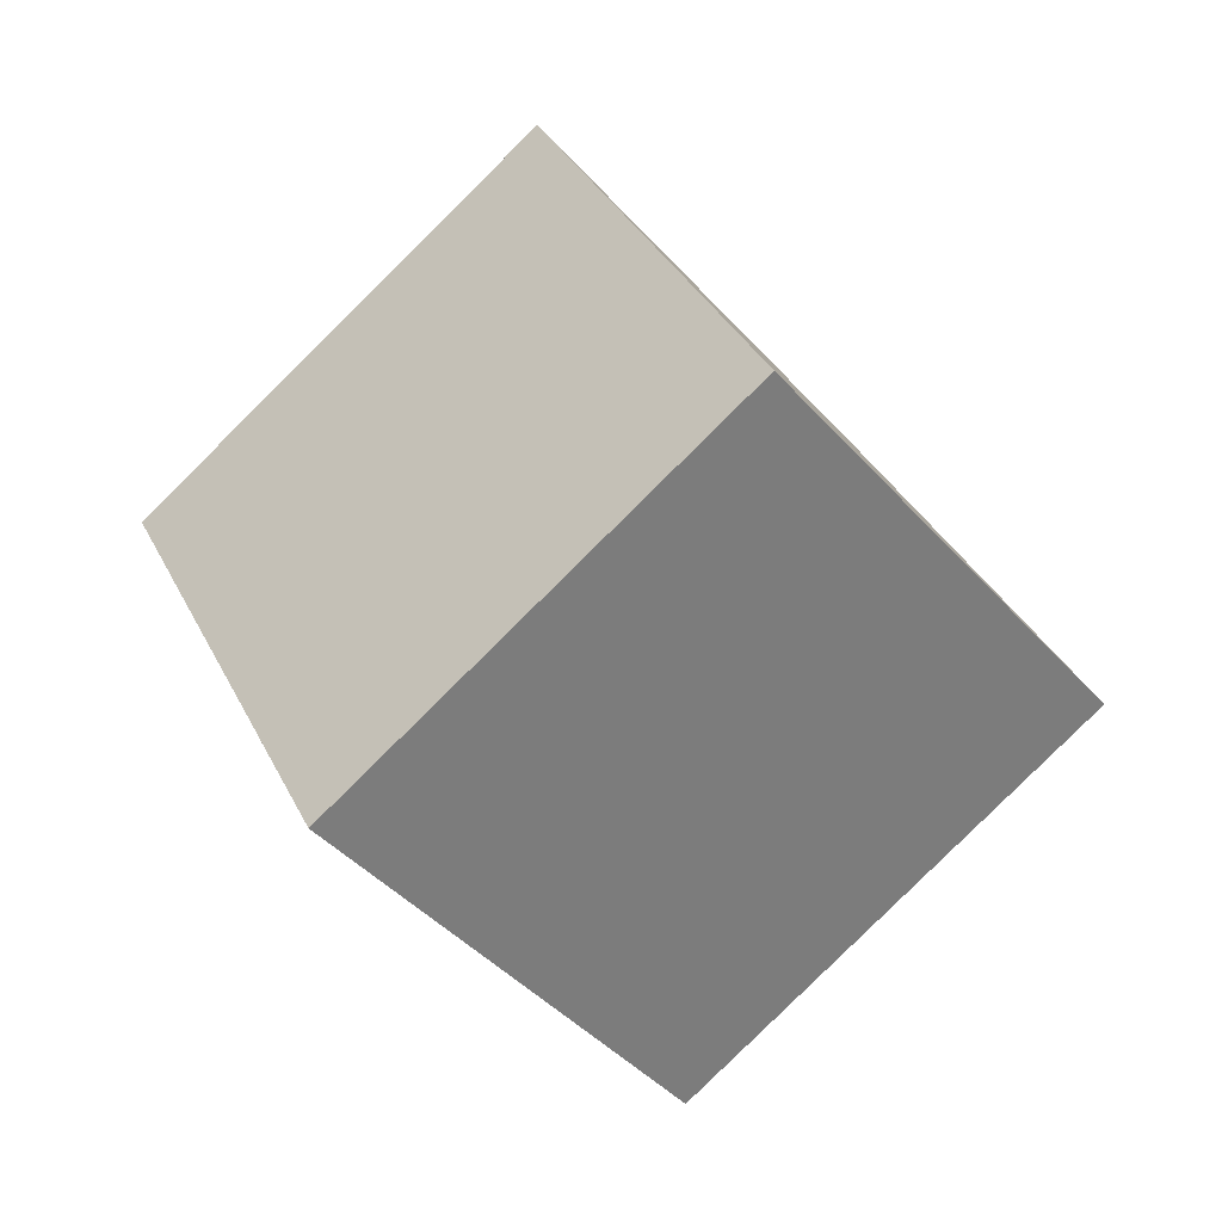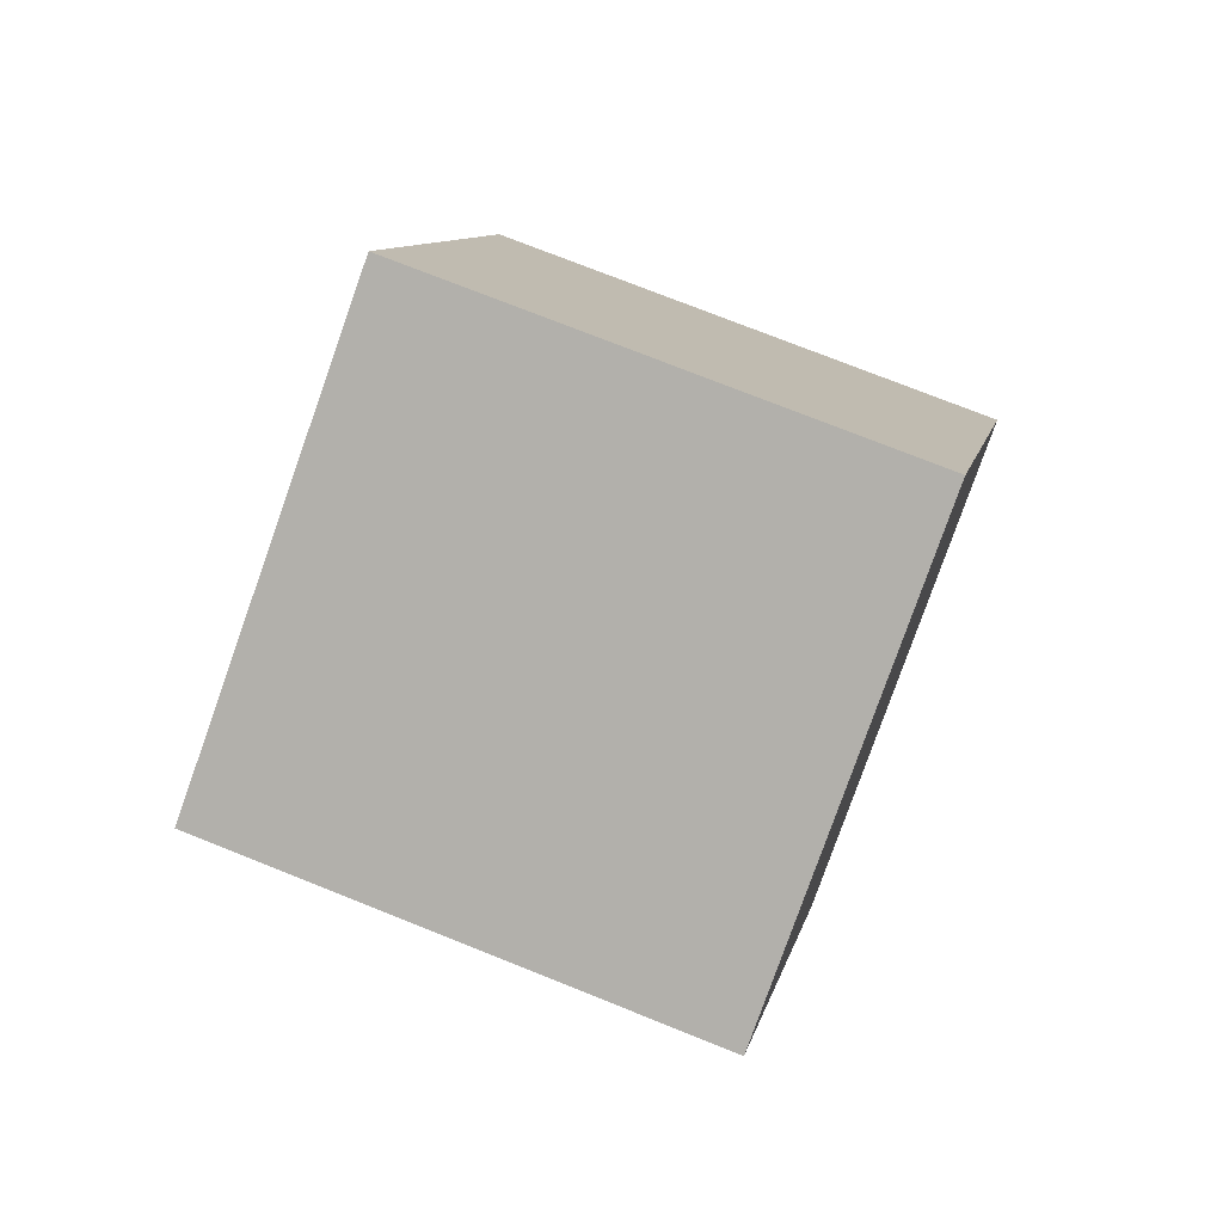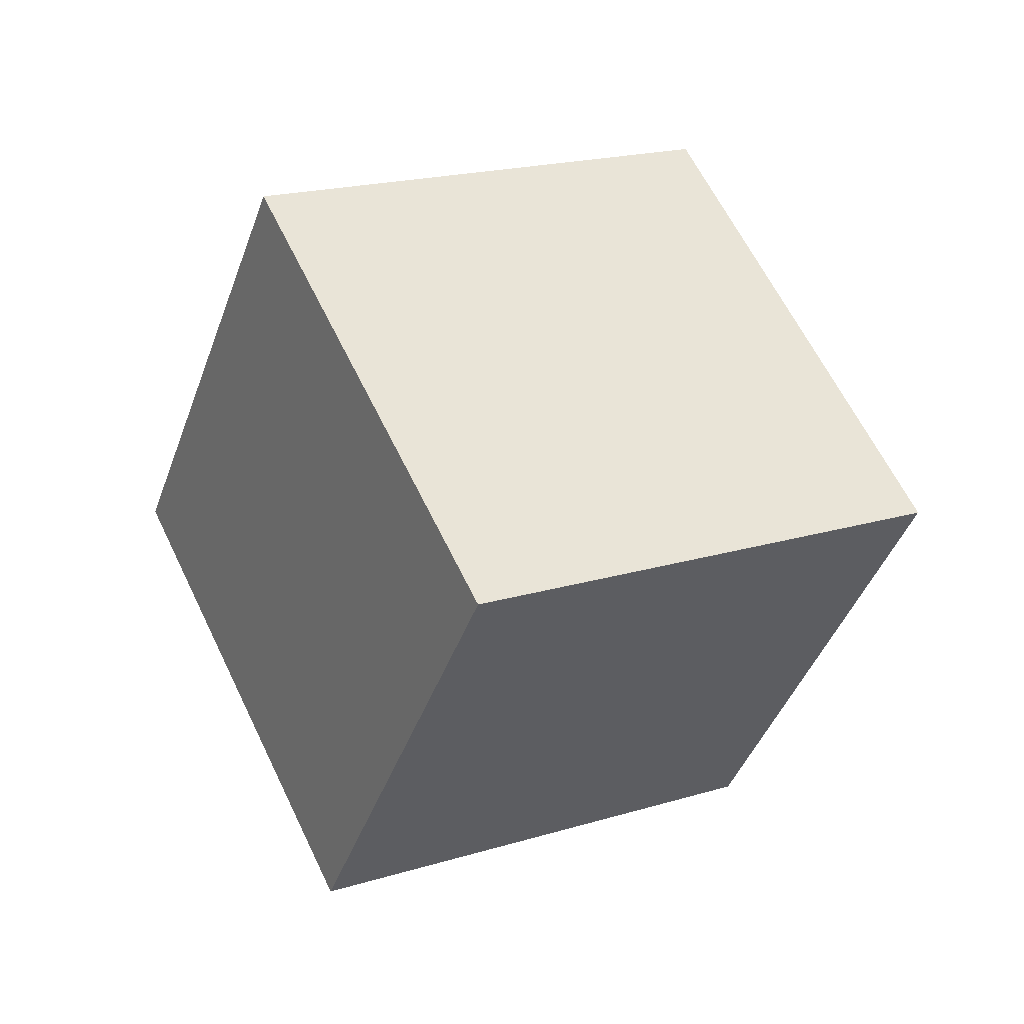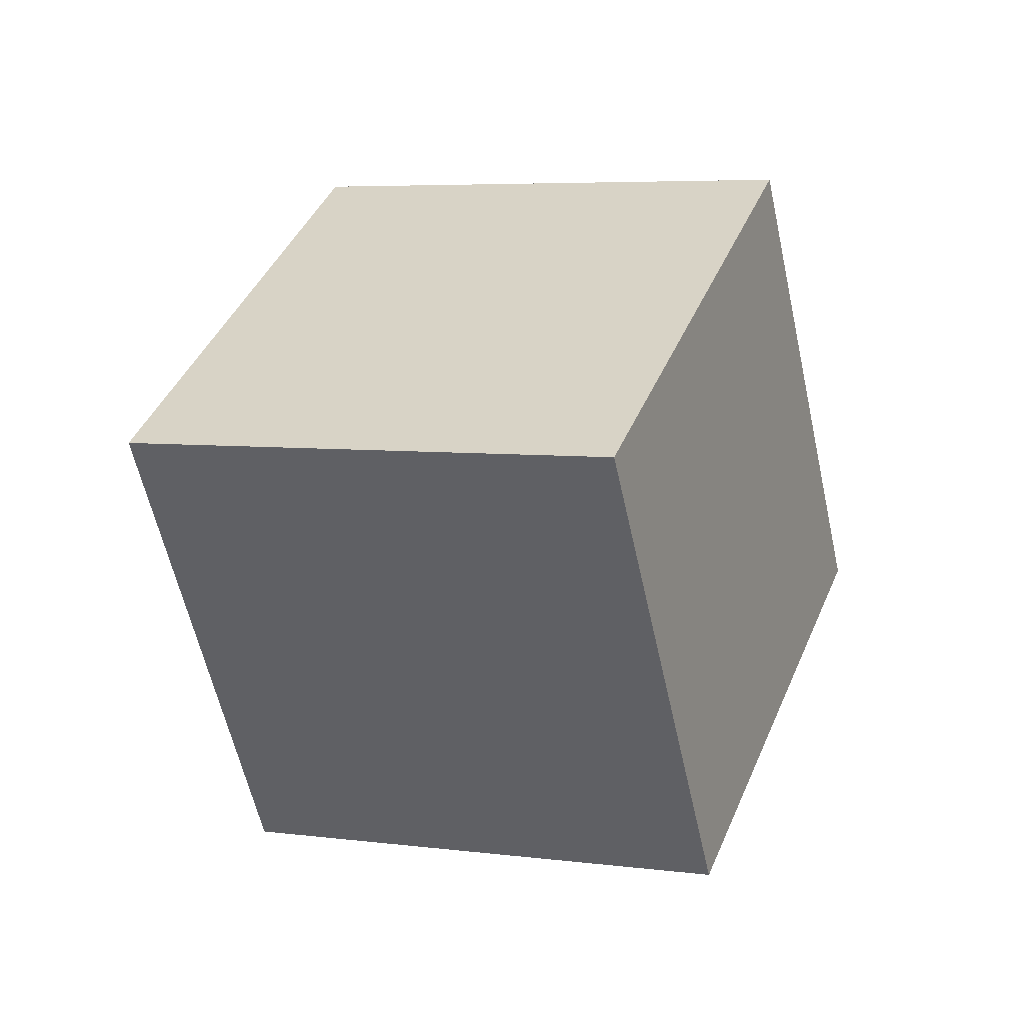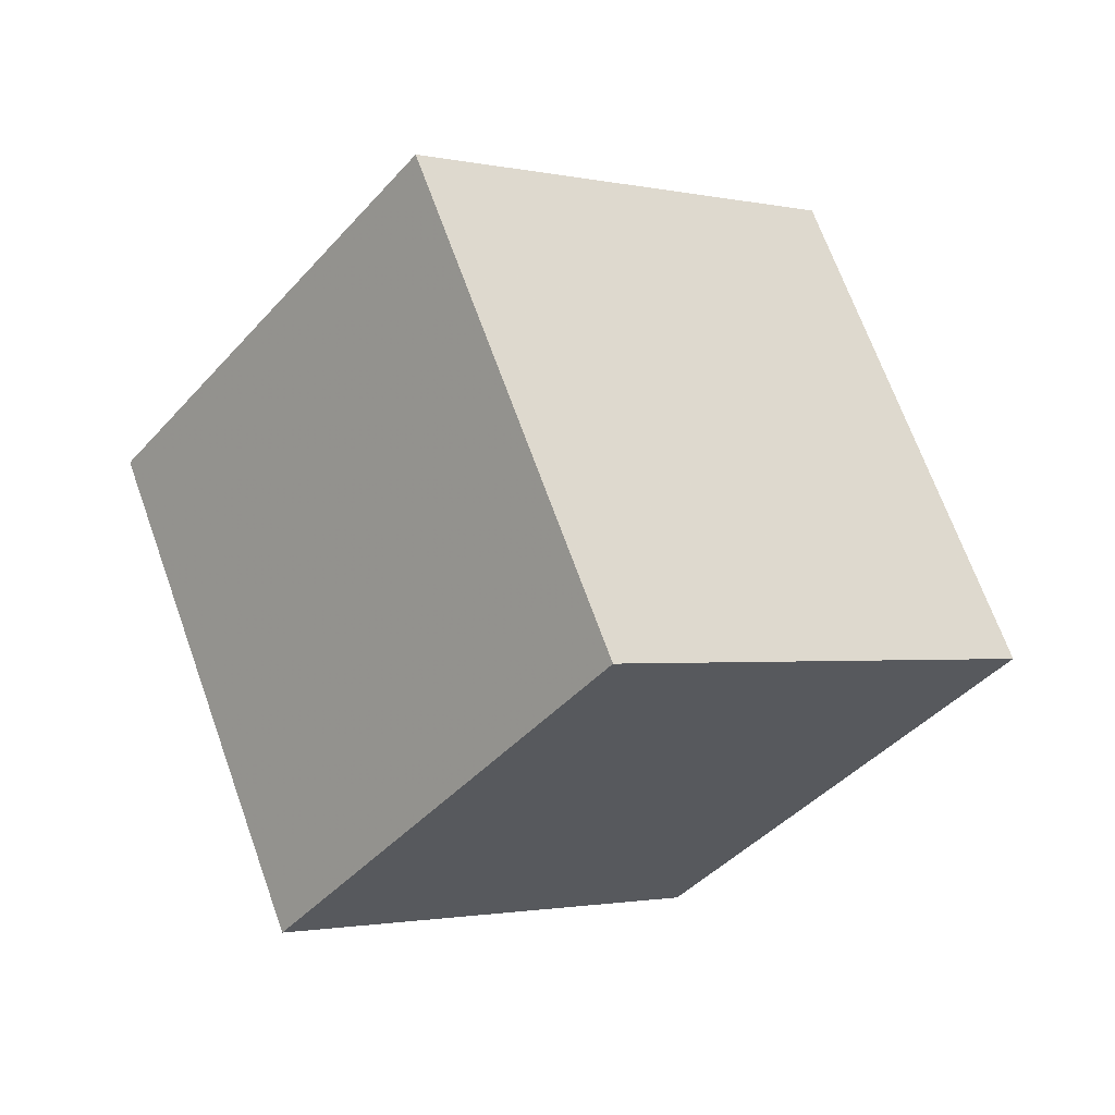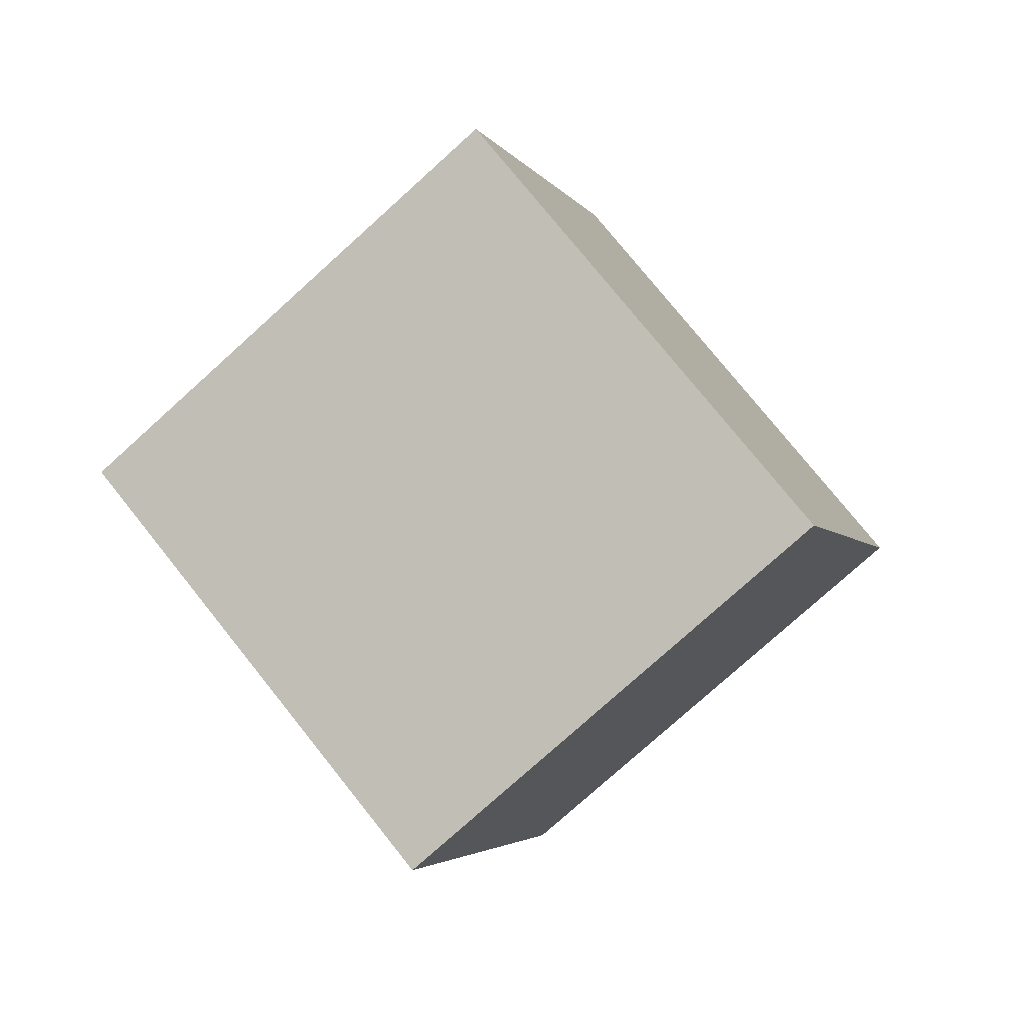
<metadata>
{"format":"obj","ext":"obj","renderer":"f3d","projection":"perspective","resolution":1024,"background":"white","views":[{"elev":66.1,"azim":79.6,"up":"+Y"},{"elev":-23.2,"azim":-62.9,"up":"+Y"},{"elev":-63.0,"azim":10.1,"up":"+Y"},{"elev":71.9,"azim":129.5,"up":"+Y"},{"elev":-55.3,"azim":85.2,"up":"+Z"},{"elev":-25.8,"azim":45.7,"up":"+Y"}]}
</metadata>
<code>
v 10.83 -5.354 5.009
v 6.24 -1.639 -3.063
v 7.508 2.355 10.44
v 2.919 6.07 2.373
v 2.587 -10.53 7.312
v -2.002 -6.813 -0.7591
v -0.7336 -2.819 12.75
v -5.322 0.8956 4.677
f 2 4 1
f 5 2 1
f 1 4 3
f 3 5 1
f 2 8 4
f 6 2 5
f 6 8 2
f 4 8 3
f 7 5 3
f 3 8 7
f 7 6 5
f 8 6 7

</code>
